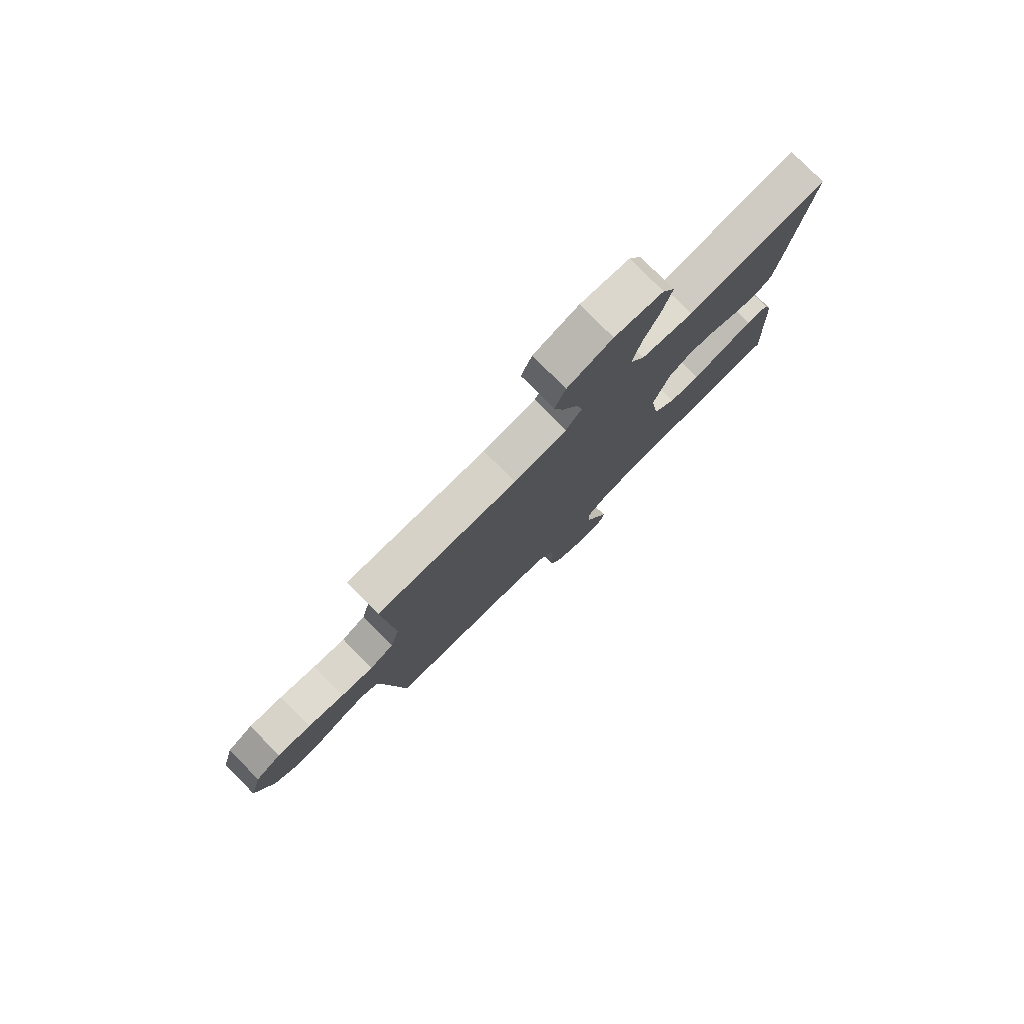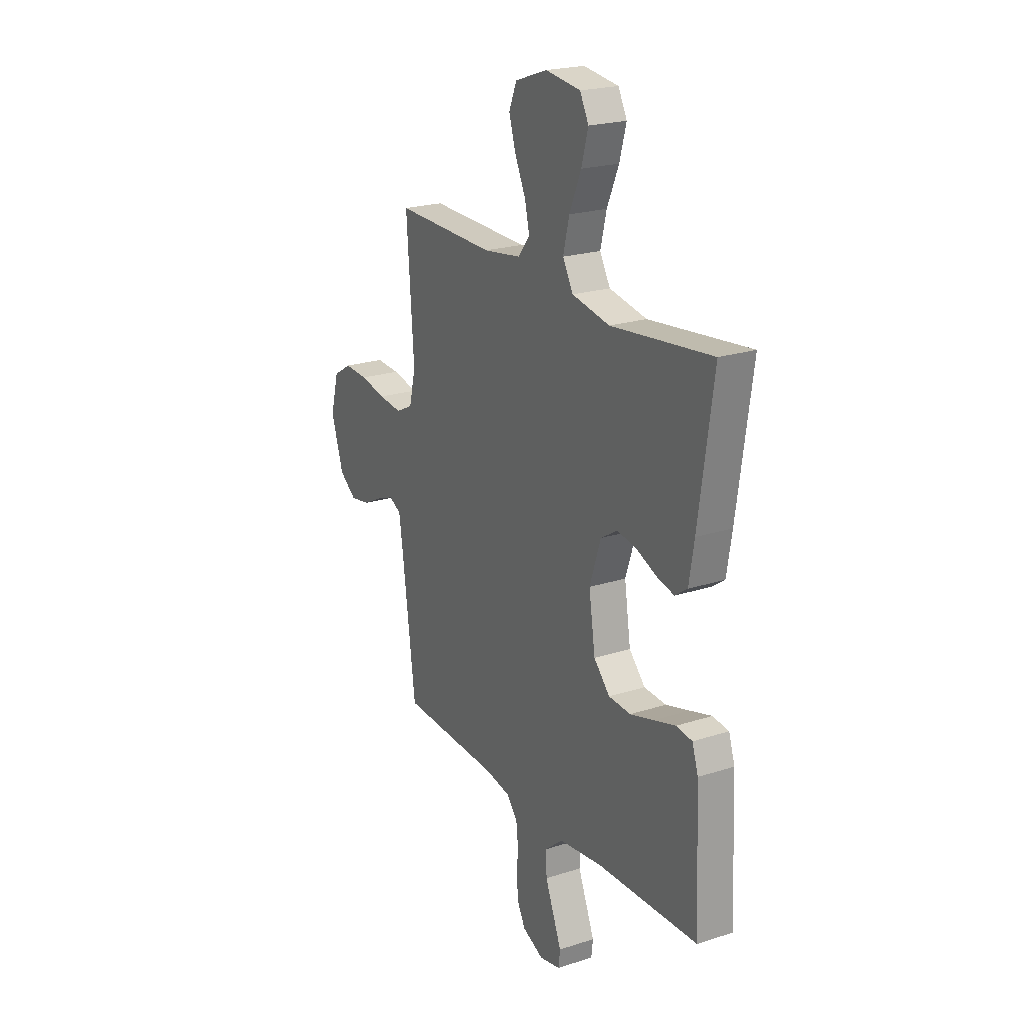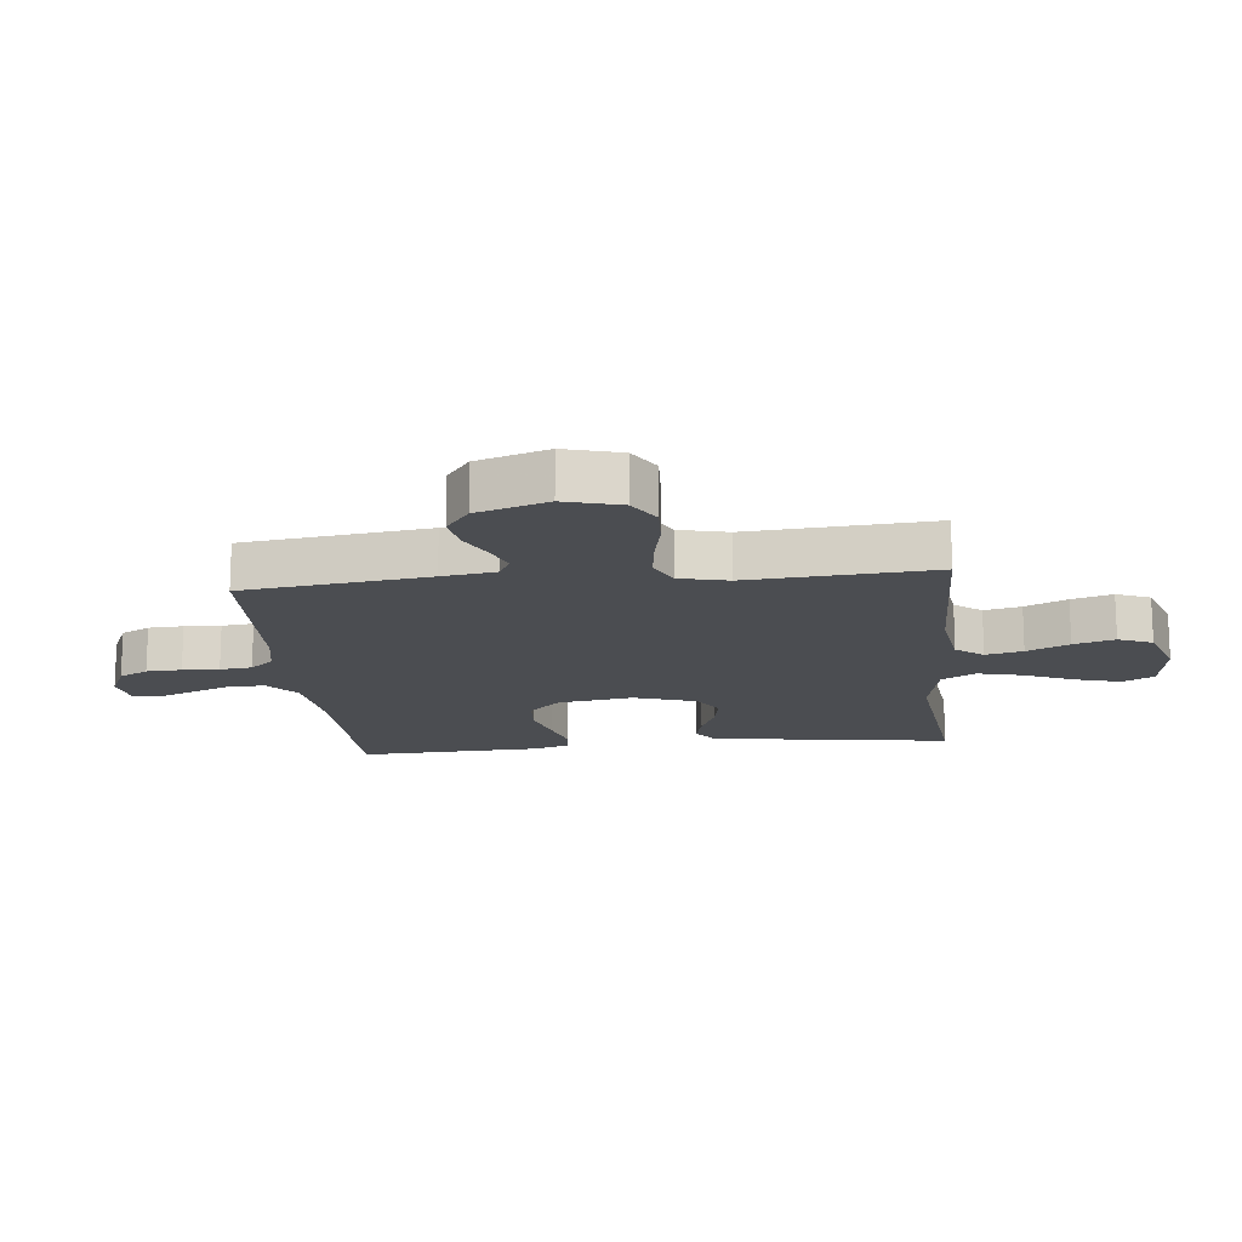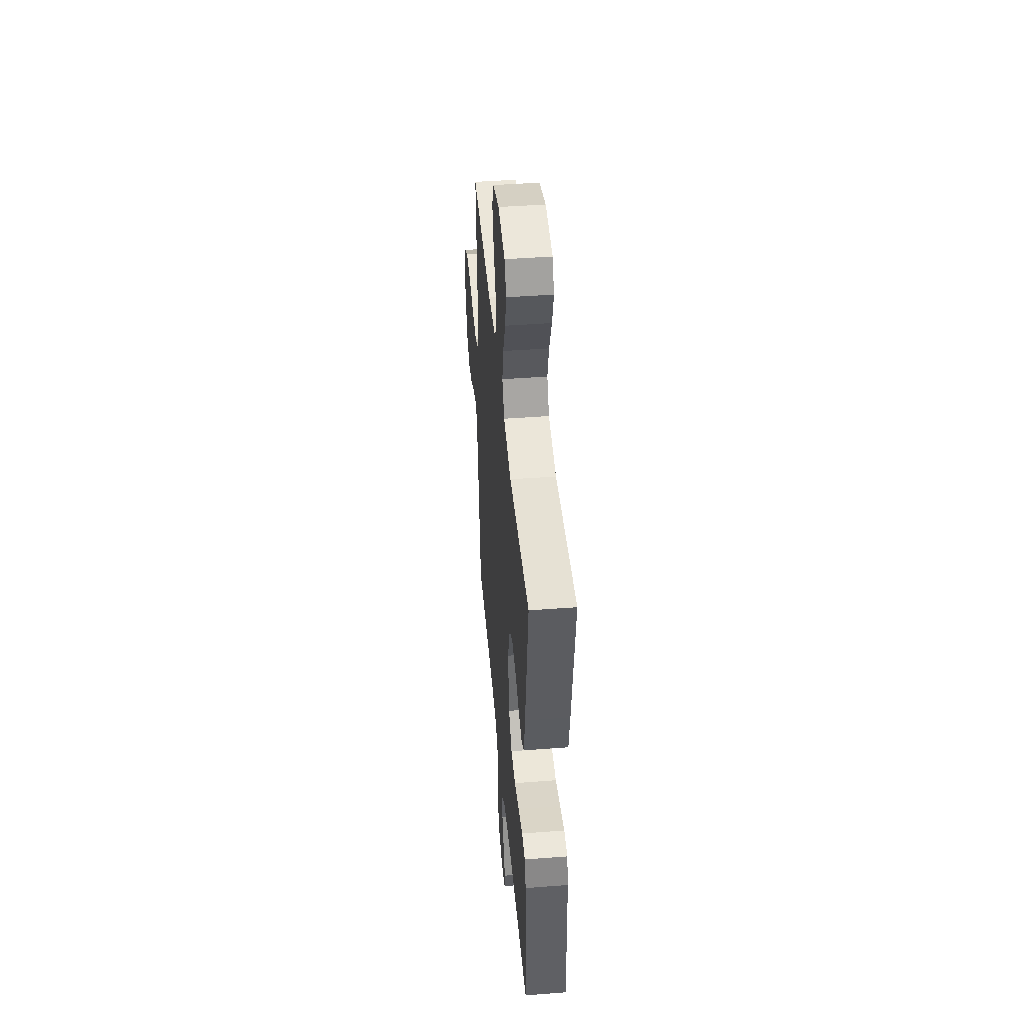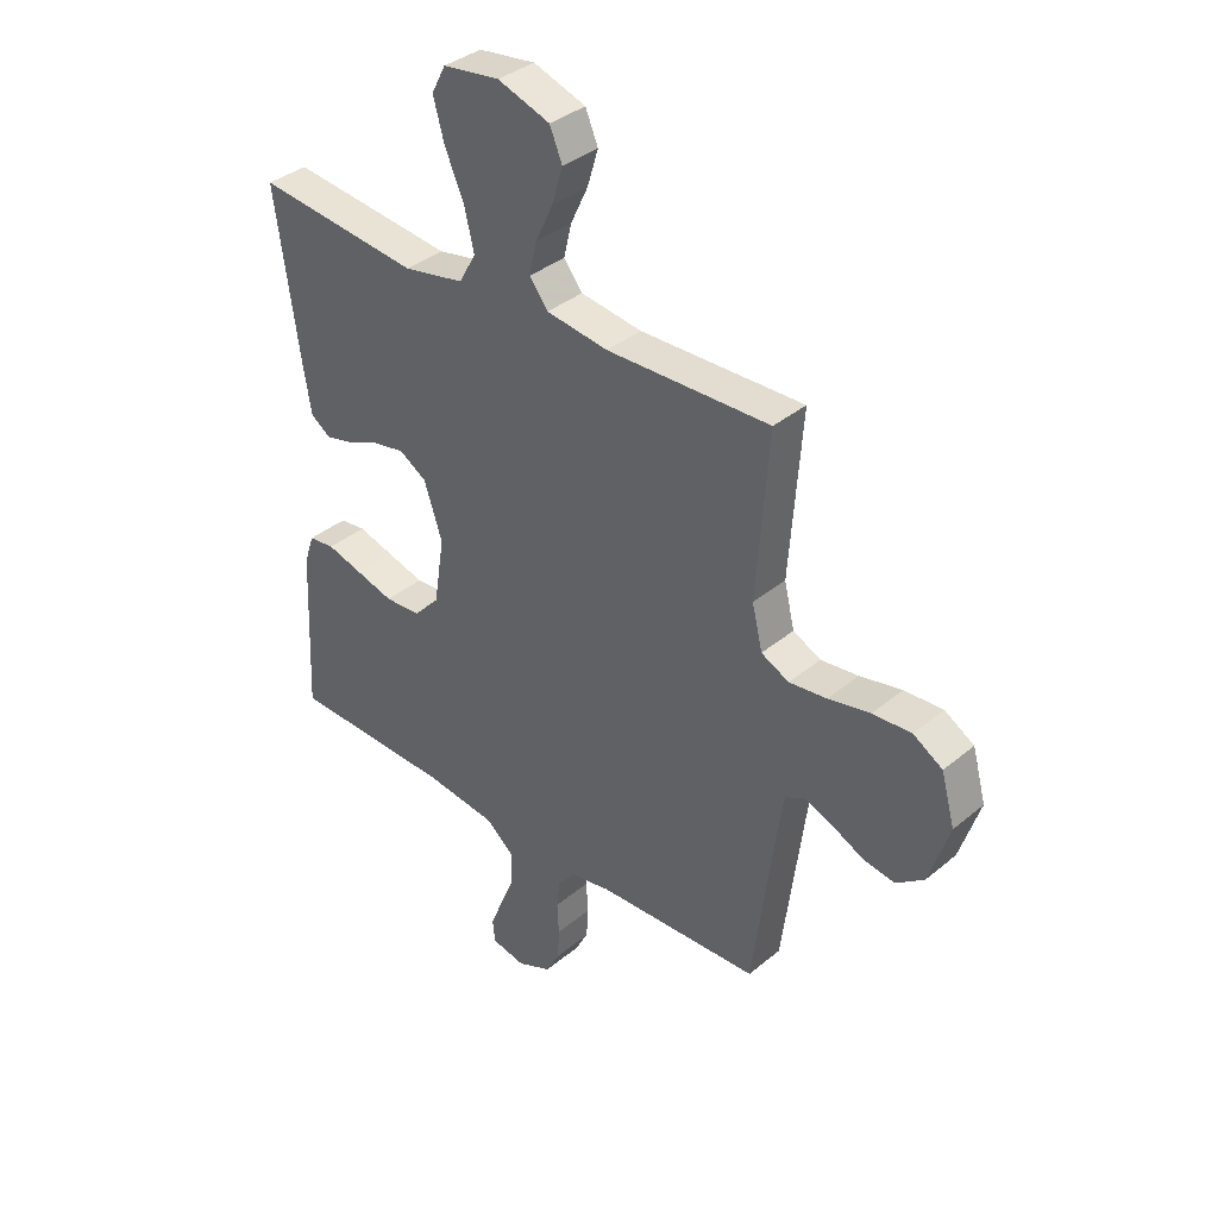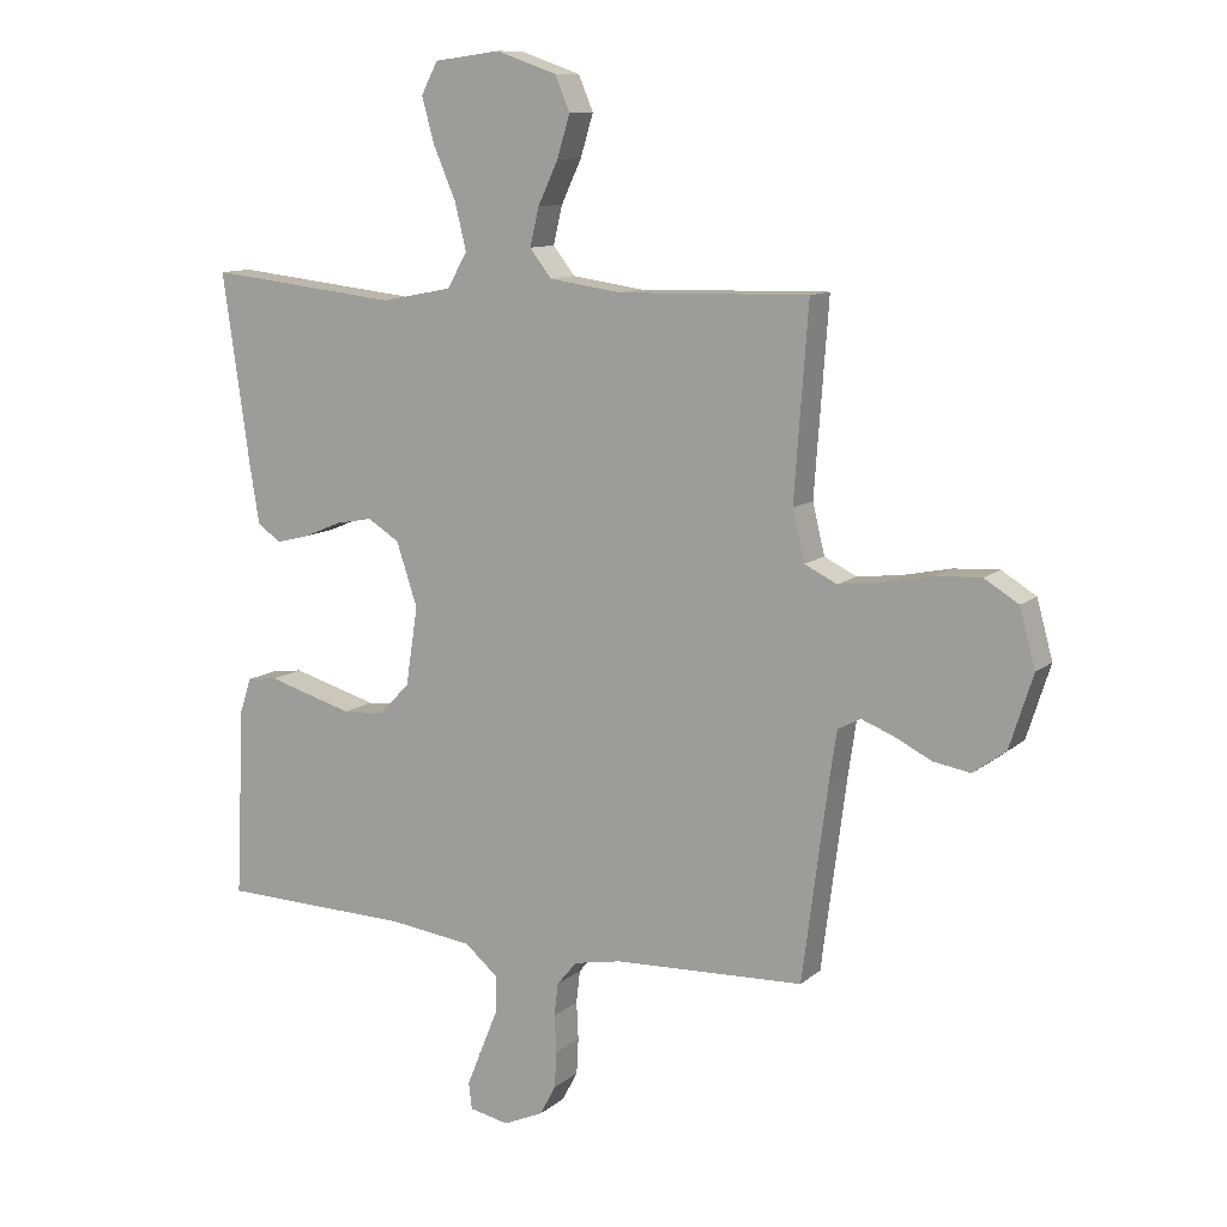
<metadata>
{"format":"obj","ext":"obj","renderer":"f3d","projection":"perspective","resolution":1024,"background":"white","views":[{"elev":79.0,"azim":-44.8,"up":"+Z"},{"elev":21.9,"azim":60.5,"up":"+Z"},{"elev":-16.0,"azim":-84.1,"up":"+Y"},{"elev":45.6,"azim":85.0,"up":"+Z"},{"elev":36.6,"azim":-137.0,"up":"+Z"},{"elev":10.9,"azim":-151.8,"up":"+Z"}]}
</metadata>
<code>
v 0.5 0.07 0.5
v 0.457 0.07 0.2
v 0.442 0.07 0.108
v 0.405 0.07 0.082
v 0.353 0.07 0.095
v 0.294 0.07 0.12
v 0.235 0.07 0.131
v 0.185 0.07 0.1
v 0.152 0.07 0
v 0.171 0.07 -0.123
v 0.219 0.07 -0.174
v 0.285 0.07 -0.178
v 0.355 0.07 -0.158
v 0.42 0.07 -0.139
v 0.468 0.07 -0.145
v 0.486 0.07 -0.2
v 0.5 0.07 -0.5
v 0.2 0.07 -0.508
v 0.068 0.07 -0.525
v 0.016 0.07 -0.569
v 0.017 0.07 -0.629
v 0.043 0.07 -0.693
v 0.067 0.07 -0.752
v 0.062 0.07 -0.794
v 0 0.07 -0.807
v -0.063 0.07 -0.779
v -0.088 0.07 -0.732
v -0.091 0.07 -0.675
v -0.088 0.07 -0.616
v -0.094 0.07 -0.564
v -0.126 0.07 -0.526
v -0.2 0.07 -0.512
v -0.5 0.07 -0.5
v -0.539 0.07 -0.2
v -0.552 0.07 -0.113
v -0.588 0.07 -0.094
v -0.639 0.07 -0.114
v -0.697 0.07 -0.143
v -0.756 0.07 -0.153
v -0.807 0.07 -0.115
v -0.844 0.07 0
v -0.819 0.07 0.091
v -0.765 0.07 0.124
v -0.694 0.07 0.12
v -0.617 0.07 0.104
v -0.548 0.07 0.096
v -0.497 0.07 0.121
v -0.478 0.07 0.2
v -0.5 0.07 0.5
v -0.2 0.07 0.493
v -0.087 0.07 0.509
v -0.053 0.07 0.553
v -0.067 0.07 0.613
v -0.099 0.07 0.681
v -0.119 0.07 0.747
v -0.096 0.07 0.802
v 0 0.07 0.835
v 0.104 0.07 0.821
v 0.13 0.07 0.771
v 0.11 0.07 0.699
v 0.075 0.07 0.618
v 0.057 0.07 0.544
v 0.088 0.07 0.489
v 0.2 0.07 0.467
v 0.5 0 0.5
v 0.457 0 0.2
v 0.442 0 0.108
v 0.405 0 0.082
v 0.353 0 0.095
v 0.294 0 0.12
v 0.235 0 0.131
v 0.185 0 0.1
v 0.152 0 0
v 0.171 0 -0.123
v 0.219 0 -0.174
v 0.285 0 -0.178
v 0.355 0 -0.158
v 0.42 0 -0.139
v 0.468 0 -0.145
v 0.486 0 -0.2
v 0.5 0 -0.5
v 0.2 0 -0.508
v 0.068 0 -0.525
v 0.016 0 -0.569
v 0.017 0 -0.629
v 0.043 0 -0.693
v 0.067 0 -0.752
v 0.062 0 -0.794
v 0 0 -0.807
v -0.063 0 -0.779
v -0.088 0 -0.732
v -0.091 0 -0.675
v -0.088 0 -0.616
v -0.094 0 -0.564
v -0.126 0 -0.526
v -0.2 0 -0.512
v -0.5 0 -0.5
v -0.539 0 -0.2
v -0.552 0 -0.113
v -0.588 0 -0.094
v -0.639 0 -0.114
v -0.697 0 -0.143
v -0.756 0 -0.153
v -0.807 0 -0.115
v -0.844 0 0
v -0.819 0 0.091
v -0.765 0 0.124
v -0.694 0 0.12
v -0.617 0 0.104
v -0.548 0 0.096
v -0.497 0 0.121
v -0.478 0 0.2
v -0.5 0 0.5
v -0.2 0 0.493
v -0.087 0 0.509
v -0.053 0 0.553
v -0.067 0 0.613
v -0.099 0 0.681
v -0.119 0 0.747
v -0.096 0 0.802
v 0 0 0.835
v 0.104 0 0.821
v 0.13 0 0.771
v 0.11 0 0.699
v 0.075 0 0.618
v 0.057 0 0.544
v 0.088 0 0.489
v 0.2 0 0.467
f 58 59 60 61
f 58 61 62
f 57 58 62
f 56 57 62
f 53 54 55 56
f 52 53 56 62
f 51 52 62 63
f 48 49 50
f 47 48 50 51
f 42 43 44 45
f 42 45 46
f 41 42 46
f 40 41 46
f 37 38 39 40
f 36 37 40 46
f 35 36 46 47
f 32 33 34
f 31 32 34 35
f 26 27 28 29
f 26 29 30
f 25 26 30
f 22 23 24 25
f 21 22 25 30
f 20 21 30 31
f 15 16 17 18
f 13 14 15 18
f 12 13 18 19
f 11 12 19 20
f 3 4 5 6
f 3 6 7
f 64 1 2 3
f 64 3 7
f 63 64 7 8
f 51 63 8 9
f 47 51 9 10
f 20 31 35 47
f 10 11 20 47
f 125 124 123 122
f 126 125 122
f 126 122 121
f 126 121 120
f 120 119 118 117
f 126 120 117 116
f 127 126 116 115
f 114 113 112
f 115 114 112 111
f 109 108 107 106
f 110 109 106
f 110 106 105
f 110 105 104
f 104 103 102 101
f 110 104 101 100
f 111 110 100 99
f 98 97 96
f 99 98 96 95
f 93 92 91 90
f 94 93 90
f 94 90 89
f 89 88 87 86
f 94 89 86 85
f 95 94 85 84
f 82 81 80 79
f 82 79 78 77
f 83 82 77 76
f 84 83 76 75
f 70 69 68 67
f 71 70 67
f 67 66 65 128
f 71 67 128
f 72 71 128 127
f 73 72 127 115
f 74 73 115 111
f 111 99 95 84
f 111 84 75 74
f 1 65 66 2
f 2 66 67 3
f 3 67 68 4
f 4 68 69 5
f 5 69 70 6
f 6 70 71 7
f 7 71 72 8
f 8 72 73 9
f 9 73 74 10
f 10 74 75 11
f 11 75 76 12
f 12 76 77 13
f 13 77 78 14
f 14 78 79 15
f 15 79 80 16
f 16 80 81 17
f 17 81 82 18
f 18 82 83 19
f 19 83 84 20
f 20 84 85 21
f 21 85 86 22
f 22 86 87 23
f 23 87 88 24
f 24 88 89 25
f 25 89 90 26
f 26 90 91 27
f 27 91 92 28
f 28 92 93 29
f 29 93 94 30
f 30 94 95 31
f 31 95 96 32
f 32 96 97 33
f 33 97 98 34
f 34 98 99 35
f 35 99 100 36
f 36 100 101 37
f 37 101 102 38
f 38 102 103 39
f 39 103 104 40
f 40 104 105 41
f 41 105 106 42
f 42 106 107 43
f 43 107 108 44
f 44 108 109 45
f 45 109 110 46
f 46 110 111 47
f 47 111 112 48
f 48 112 113 49
f 49 113 114 50
f 50 114 115 51
f 51 115 116 52
f 52 116 117 53
f 53 117 118 54
f 54 118 119 55
f 55 119 120 56
f 56 120 121 57
f 57 121 122 58
f 58 122 123 59
f 59 123 124 60
f 60 124 125 61
f 61 125 126 62
f 62 126 127 63
f 63 127 128 64
f 64 128 65 1

</code>
